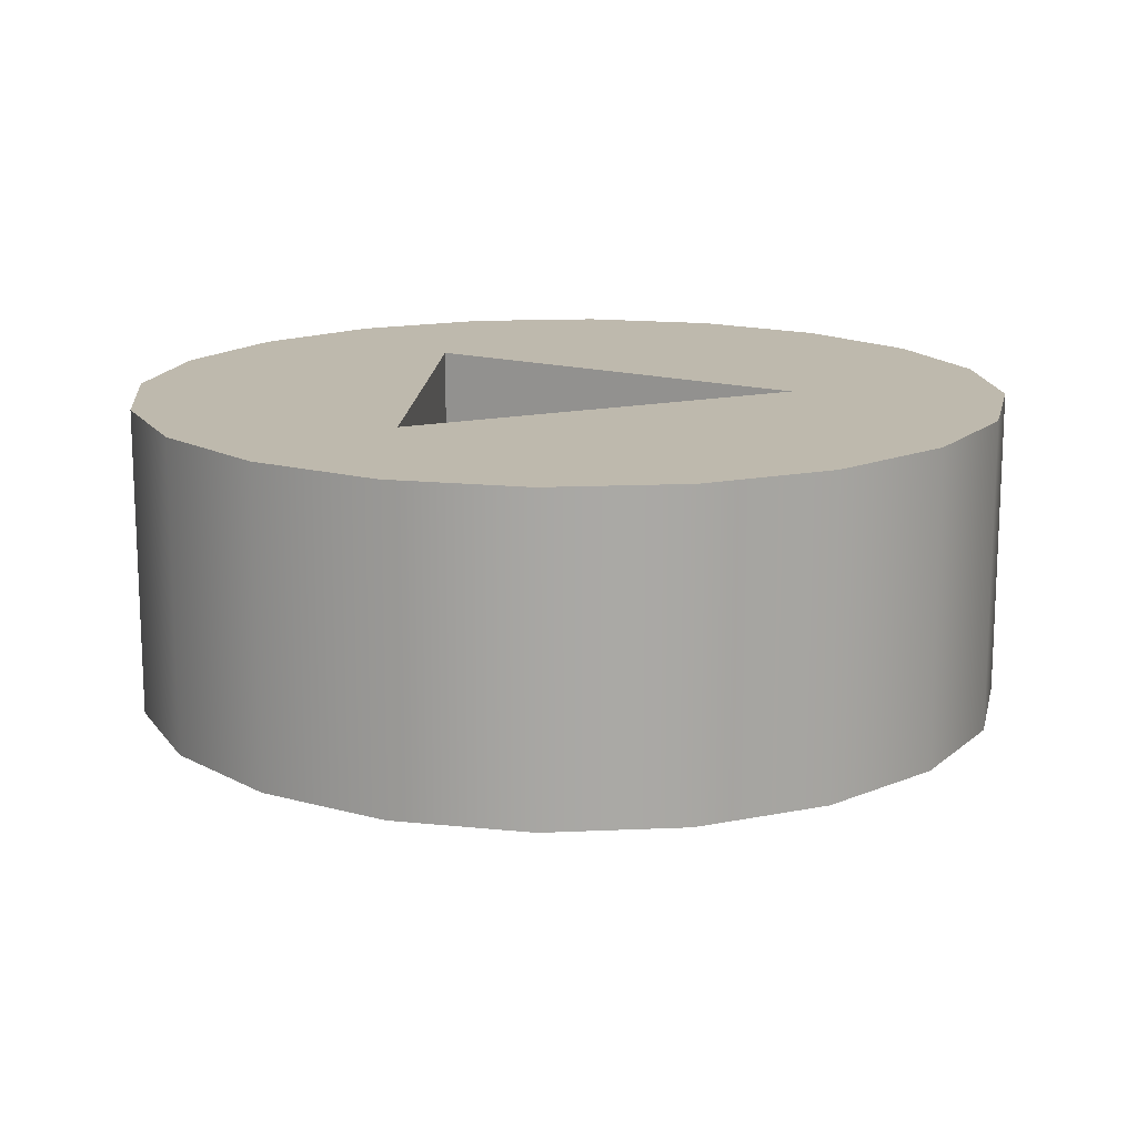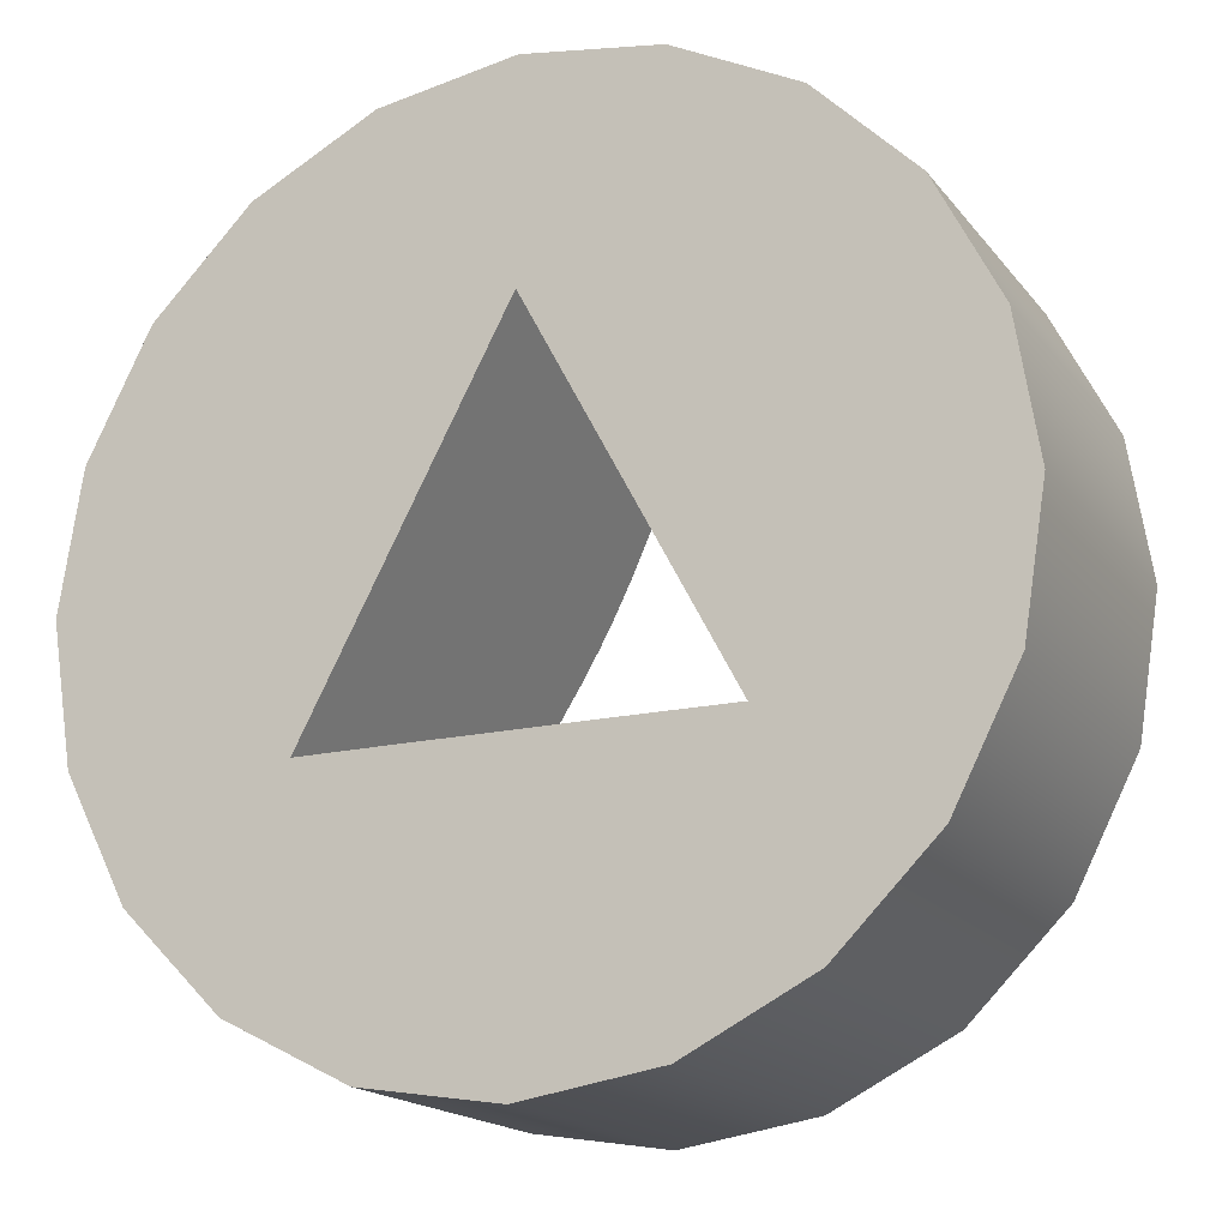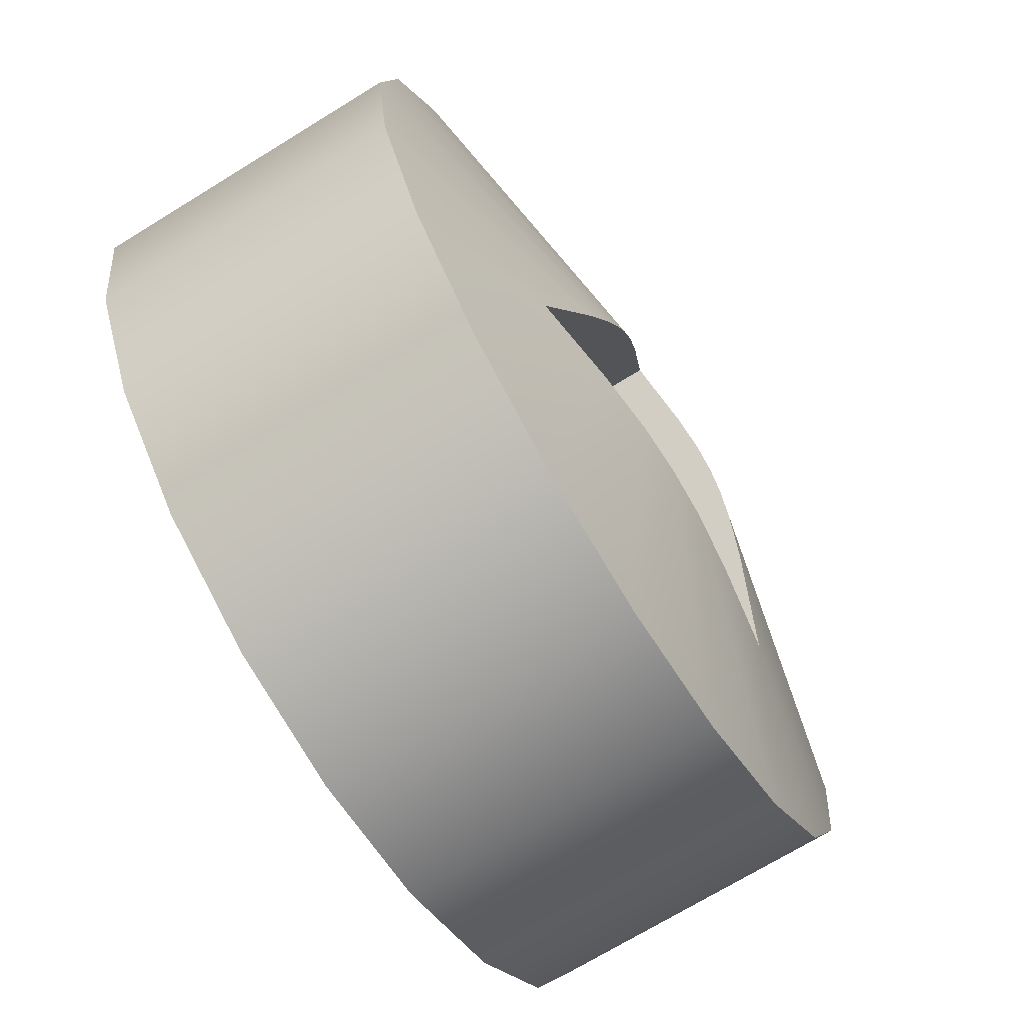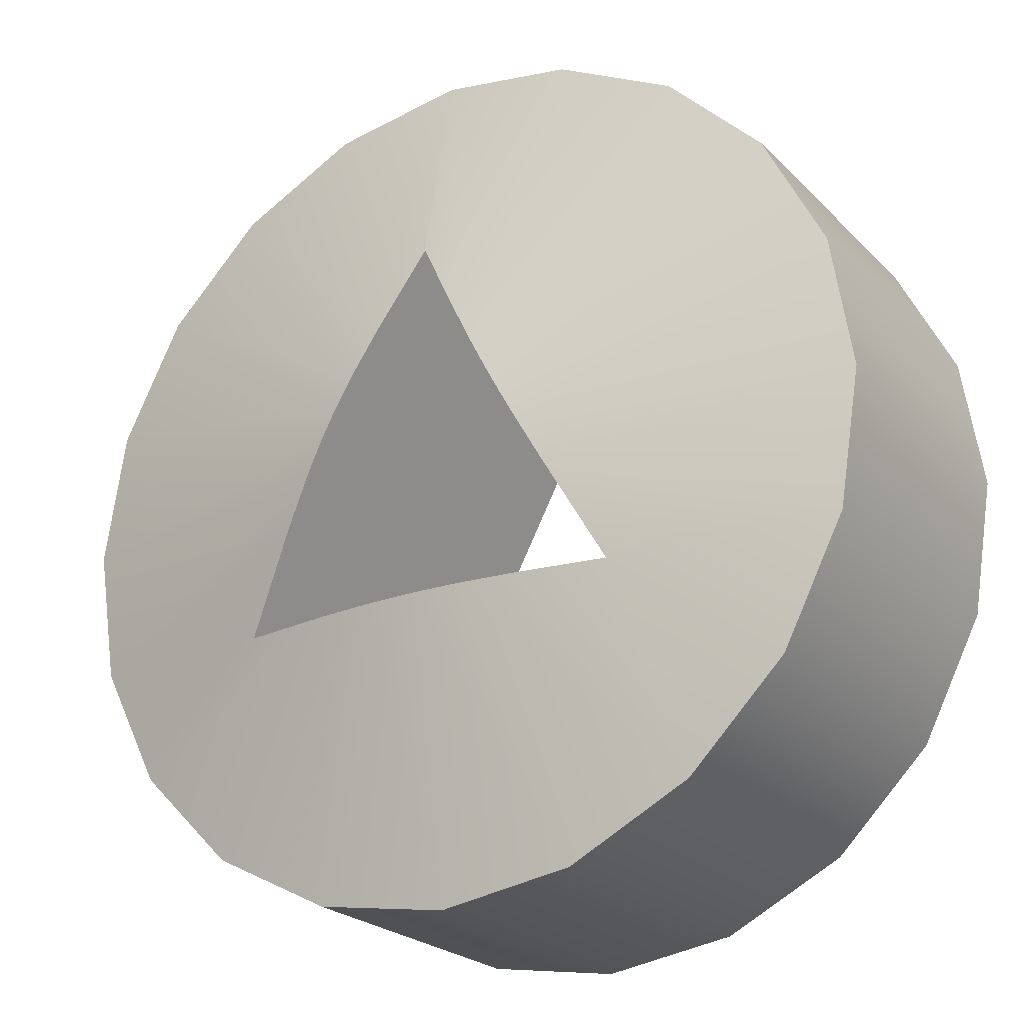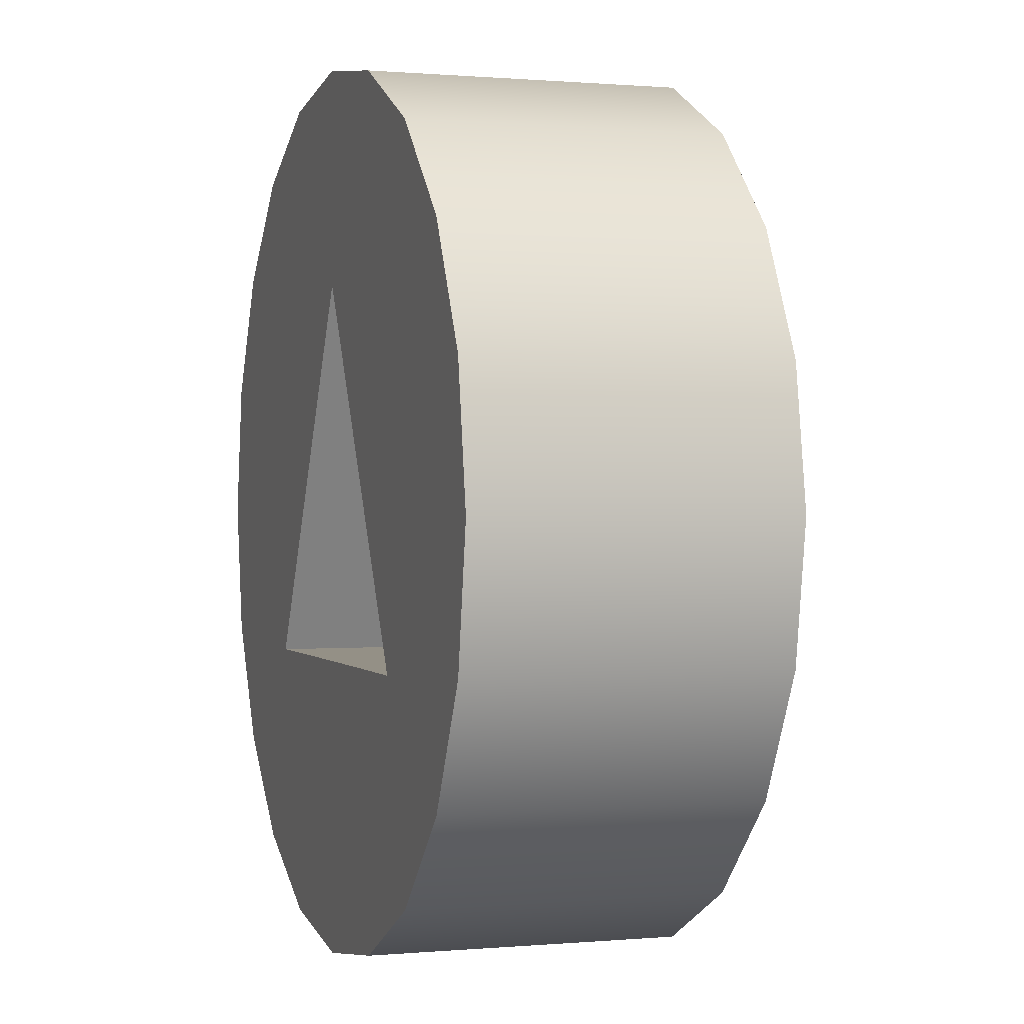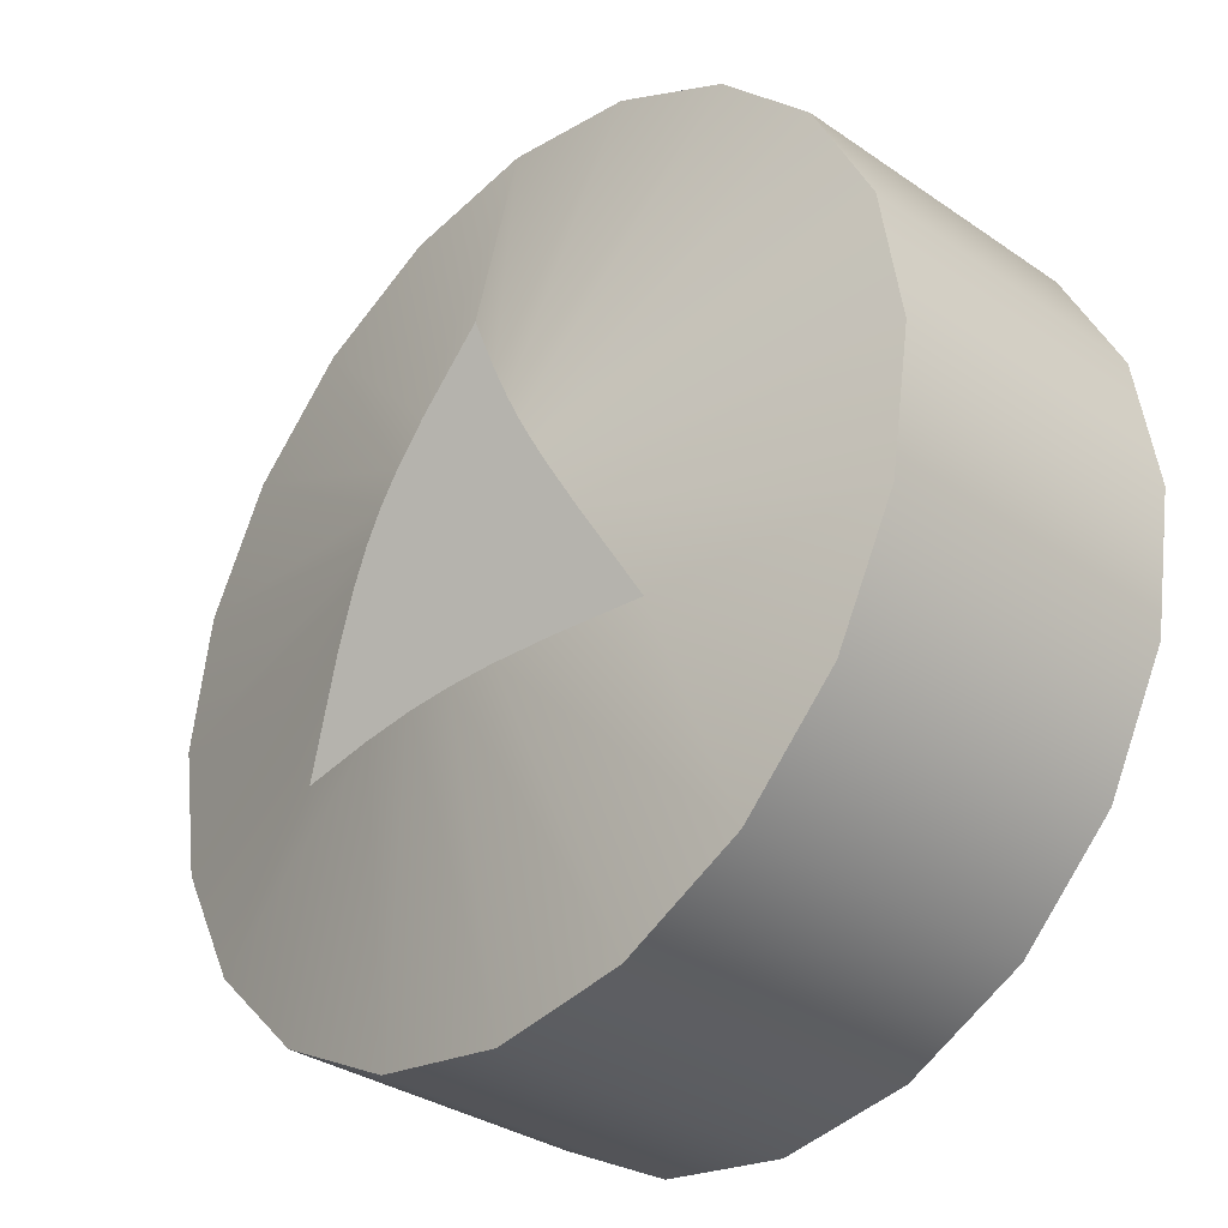
<metadata>
{"format":"obj","ext":"obj","renderer":"f3d","projection":"perspective","resolution":1024,"background":"white","views":[{"elev":15.1,"azim":93.6,"up":"+Z"},{"elev":-17.3,"azim":25.2,"up":"+Y"},{"elev":-70.9,"azim":121.6,"up":"+Y"},{"elev":-23.2,"azim":-148.0,"up":"+Y"},{"elev":0.5,"azim":71.3,"up":"+Y"},{"elev":-32.8,"azim":-133.6,"up":"+Y"}]}
</metadata>
<code>
g default
v 0.9511 -0.309 -0
v 0.809 -0.5878 -0
v 0.809 -0.5878 -0.7051
v 0.9511 -0.309 -0.7051
v 1 0 0
v 1 0 -0.7051
v 0.456 -0.3378 -0
v 0.3332 -0.1083 -0
v 0.5878 -0.809 -0
v 0.5878 -0.809 -0.7051
v 0.3332 -0.1083 -0.8385
v 0.456 -0.3378 -0.7937
v 0.9511 0.309 0
v 0.9511 0.309 -0.7051
v 0.2752 0 0
v 0.2752 0 -0.8539
v 0.2532 -0.3372 -0
v 0.309 -0.9511 -0
v 0.309 -0.9511 -0.7051
v 0.2532 -0.3372 -0.822
v 0.809 0.5878 0
v 0.809 0.5878 -0.7051
v 0.2345 0.07619 0
v 0.2345 0.07619 -0.8598
v 0.1132 -0.3372 -0
v 0 -1 -0
v 0 -1 -0.7051
v 0.1132 -0.3372 -0.8352
v 0.5878 0.809 0
v 0.5878 0.809 -0.7051
v 0.1982 0.144 0
v 0.1982 0.144 -0.8601
v 0 -0.3372 -0
v -0.309 -0.9511 -0
v -0.309 -0.9511 -0.7051
v 0 -0.3372 -0.8389
v 0.309 0.9511 0
v 0.309 0.9511 -0.7051
v 0.1585 0.2182 0
v 0.1585 0.2182 -0.8551
v -0.1132 -0.3372 -0
v -0.5878 -0.809 -0
v -0.5878 -0.809 -0.7051
v -0.1132 -0.3372 -0.8352
v 0 1 0
v -0 1 -0.7051
v 0.104 0.32 0
v 0.104 0.32 -0.8413
v -0.2532 -0.3372 -0
v -0.809 -0.5878 -0
v -0.809 -0.5878 -0.7051
v -0.2532 -0.3372 -0.822
v -0.309 0.9511 0
v -0.309 0.9511 -0.7051
v 0 0.5143 0
v 0 0.5143 -0.8048
v -0 0.5143 -0.8048
v -0.456 -0.3378 -0
v -0.9511 -0.309 -0
v -0.9511 -0.309 -0.7051
v -0.456 -0.3378 -0.7937
v -0.5878 0.809 0
v -0.5878 0.809 -0.7051
v -0.104 0.32 0
v 0 0.5143 0
v -0.104 0.32 -0.8413
v -0.3332 -0.1083 -0
v -1 0 0
v -1 0 -0.7051
v -0.3332 -0.1083 -0.8385
v -0.809 0.5878 0
v -0.809 0.5878 -0.7051
v -0.1585 0.2182 0
v -0.1585 0.2182 -0.8551
v -0.2752 0 0
v -0.9511 0.309 0
v -0.9511 0.309 -0.7051
v -0.2752 0 -0.8539
v -0.1982 0.144 0
v -0.1982 0.144 -0.8601
v -0.2345 0.07619 0
v -0.2345 0.07619 -0.8598
g initialShadingGroup pCylinder3
f 1 2 3 4
f 5 1 4 6
f 7 2 1 8
f 2 9 10 3
f 11 4 3 12
f 13 5 6 14
f 8 1 5 15
f 16 6 4 11
f 9 2 7 17
f 9 18 19 10
f 3 10 20 12
f 21 13 14 22
f 15 5 13 23
f 24 14 6 16
f 25 18 9 17
f 18 26 27 19
f 20 10 19 28
f 29 21 22 30
f 23 13 21 31
f 32 22 14 24
f 33 26 18 25
f 26 34 35 27
f 28 19 27 36
f 37 29 30 38
f 31 21 29 39
f 40 30 22 32
f 41 34 26 33
f 34 42 43 35
f 36 27 35 44
f 45 37 38 46
f 39 29 37 47
f 48 38 30 40
f 49 42 34 41
f 42 50 51 43
f 44 35 43 52
f 53 45 46 54
f 47 37 45 55
f 46 38 48 56 57
f 50 42 49 58
f 50 59 60 51
f 43 51 61 52
f 62 53 54 63
f 45 53 64 65 55
f 66 54 46 57
f 67 59 50 58
f 59 68 69 60
f 61 51 60 70
f 71 62 63 72
f 64 53 62 73
f 74 63 54 66
f 75 68 59 67
f 68 76 77 69
f 70 60 69 78
f 76 71 72 77
f 73 62 71 79
f 80 72 63 74
f 81 76 68 75
f 78 69 77 82
f 79 71 76 81
f 82 77 72 80
f 12 20 28 36 44 52 61 58 49 41 33 25 17 7
f 7 8 15 23 31 39 47 55 65 56 48 40 32 24 16 11 12
f 61 70 78 82 80 74 66 57 56 65 64 73 79 81 75 67 58

</code>
